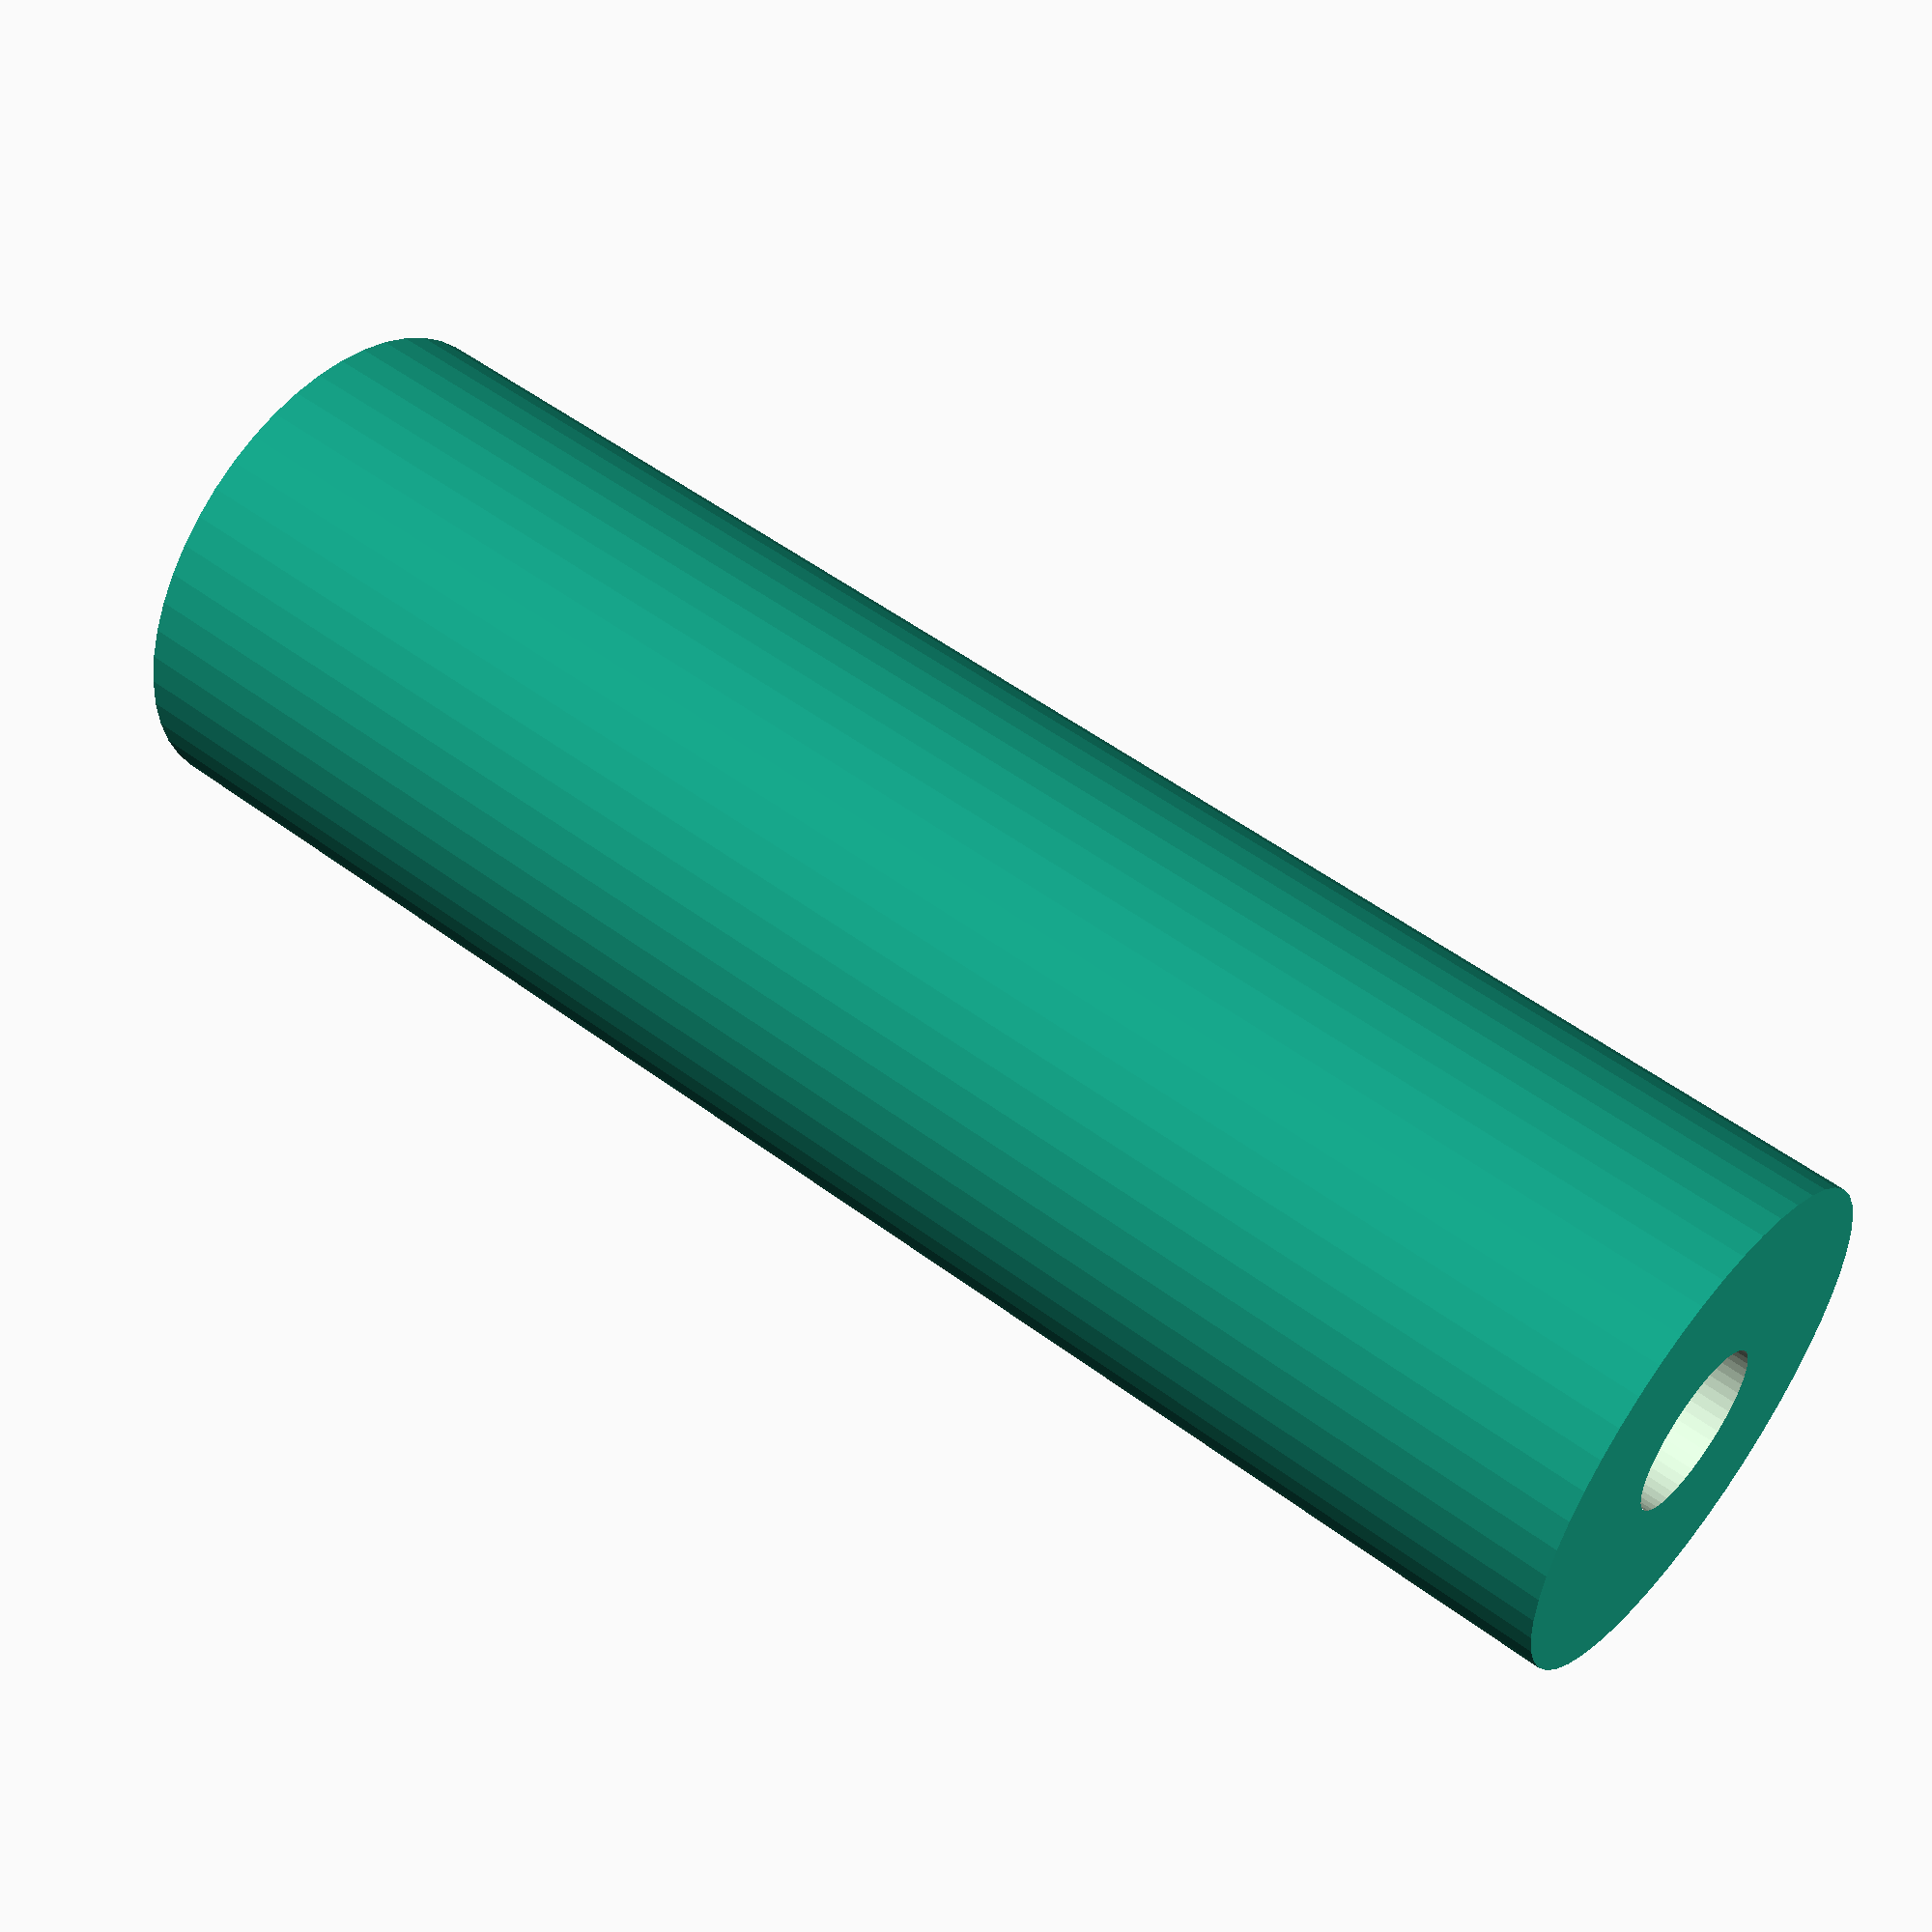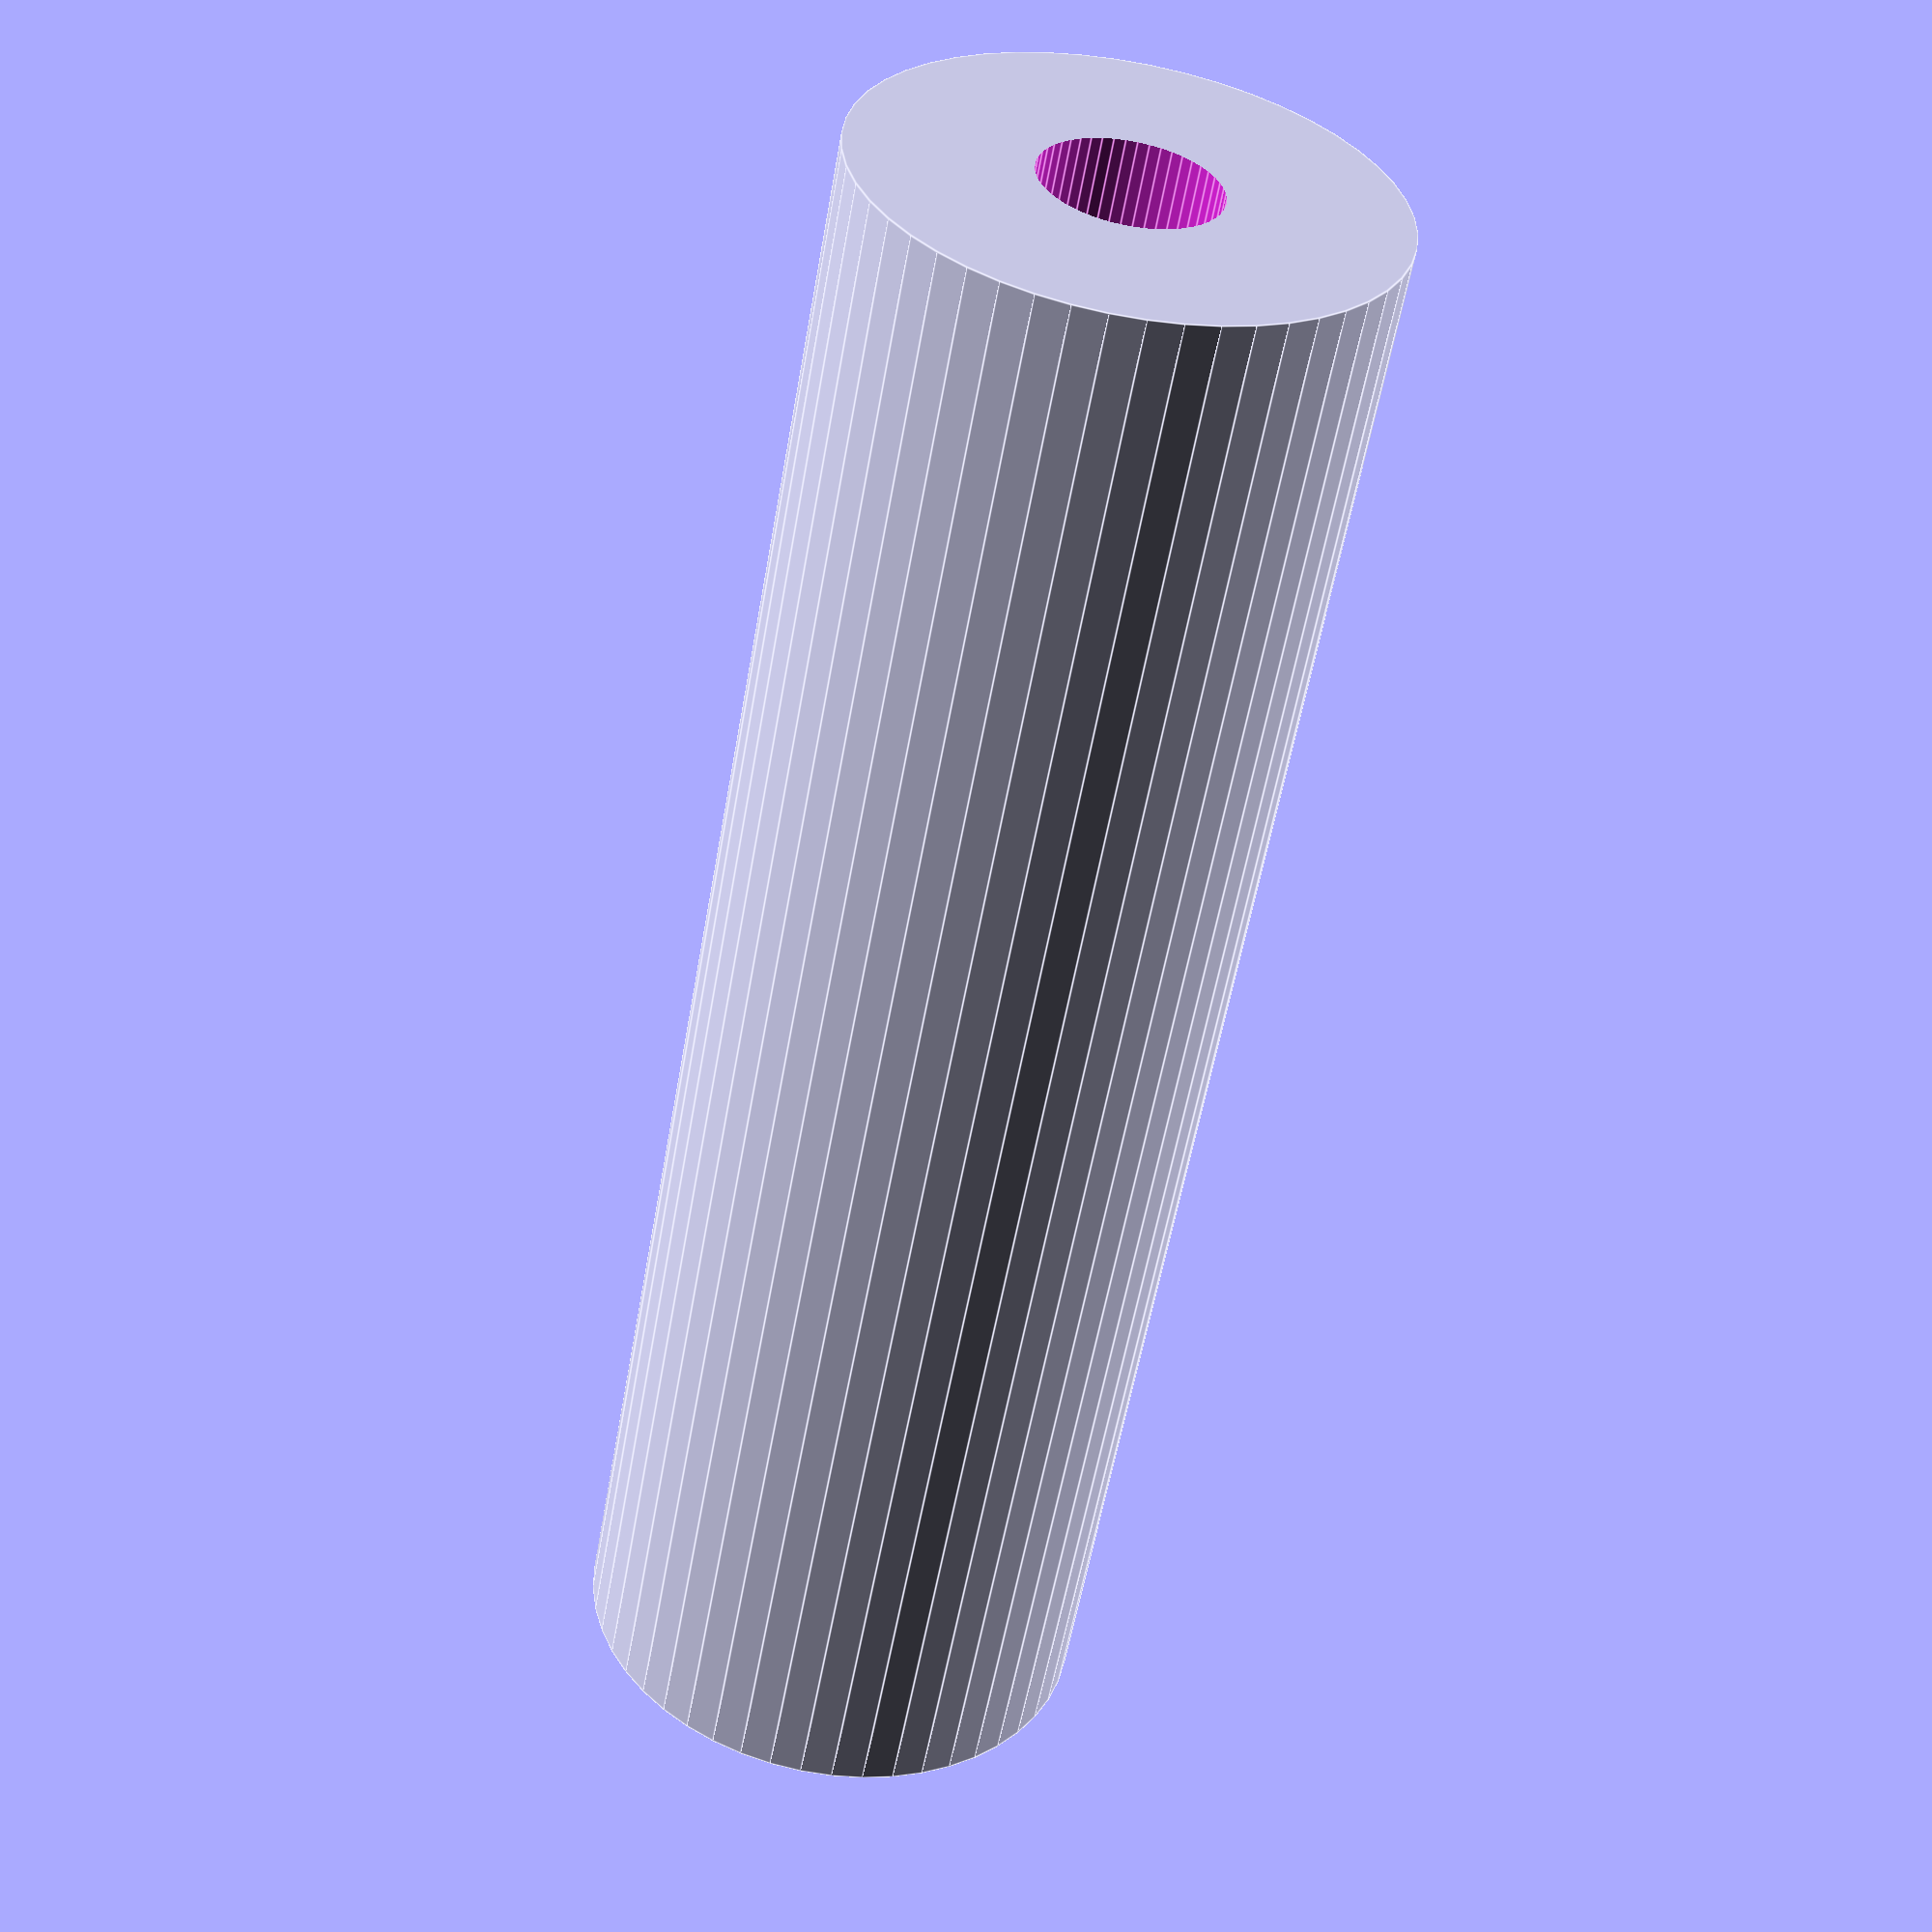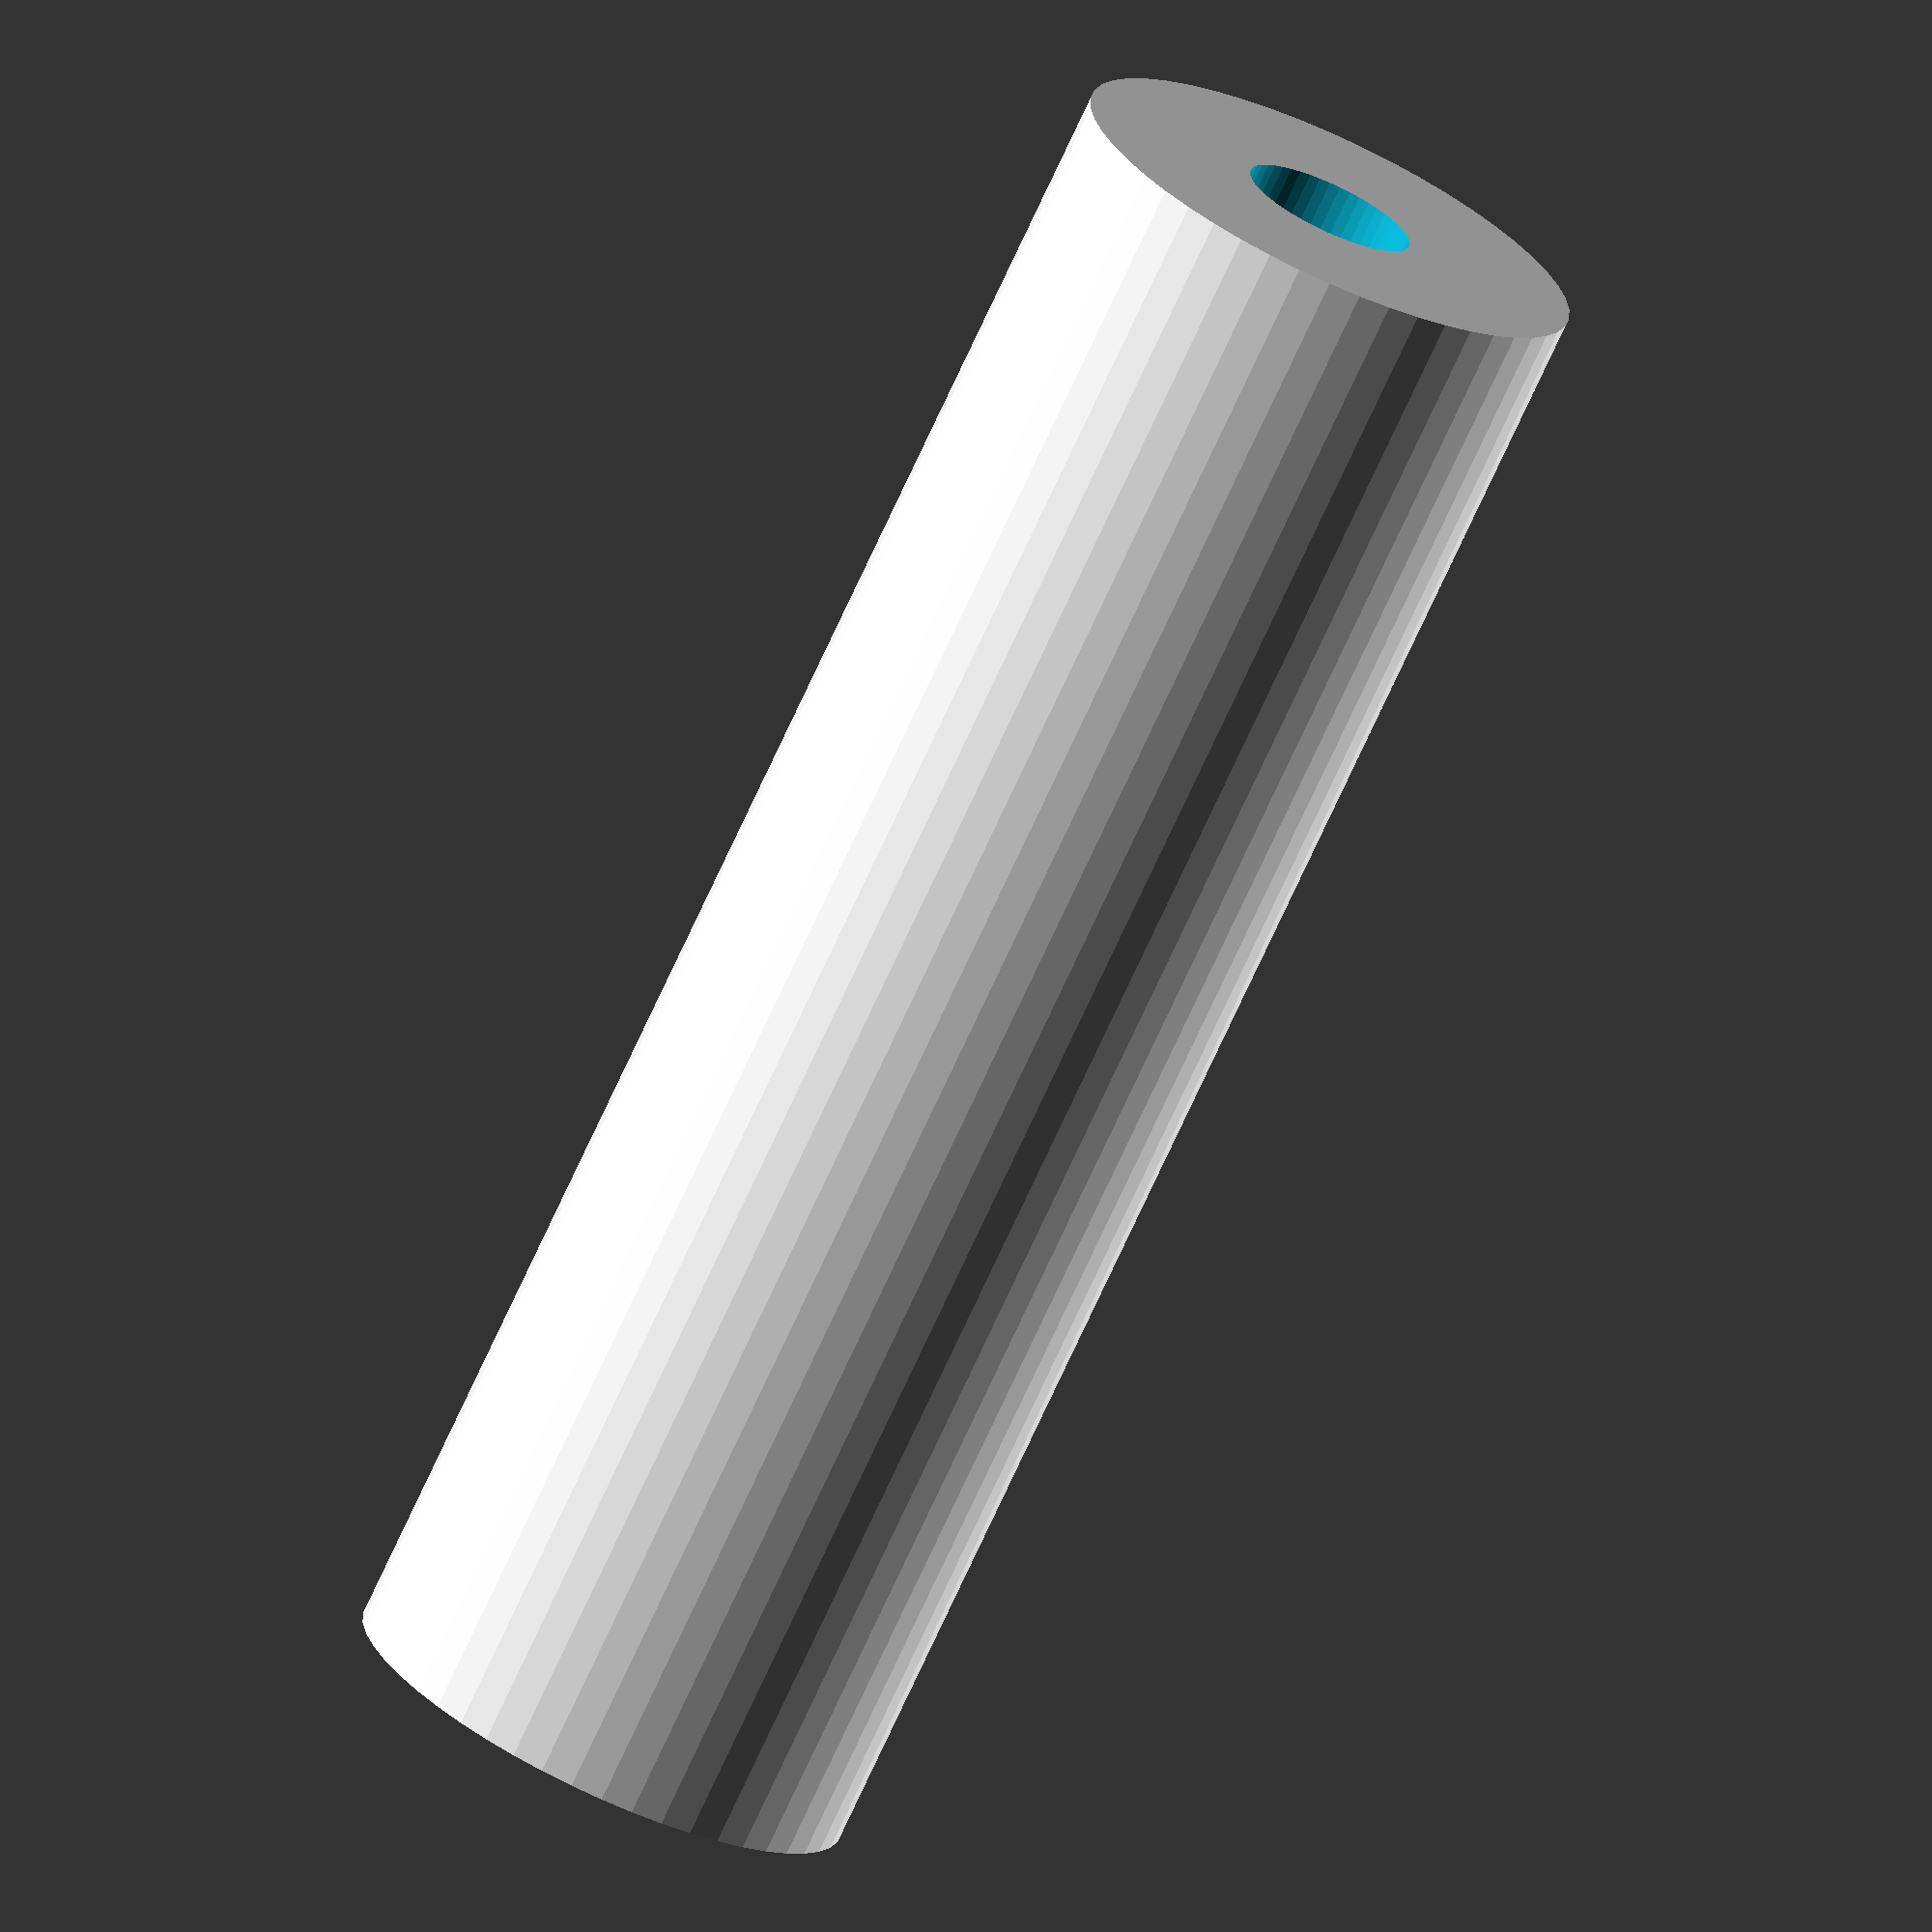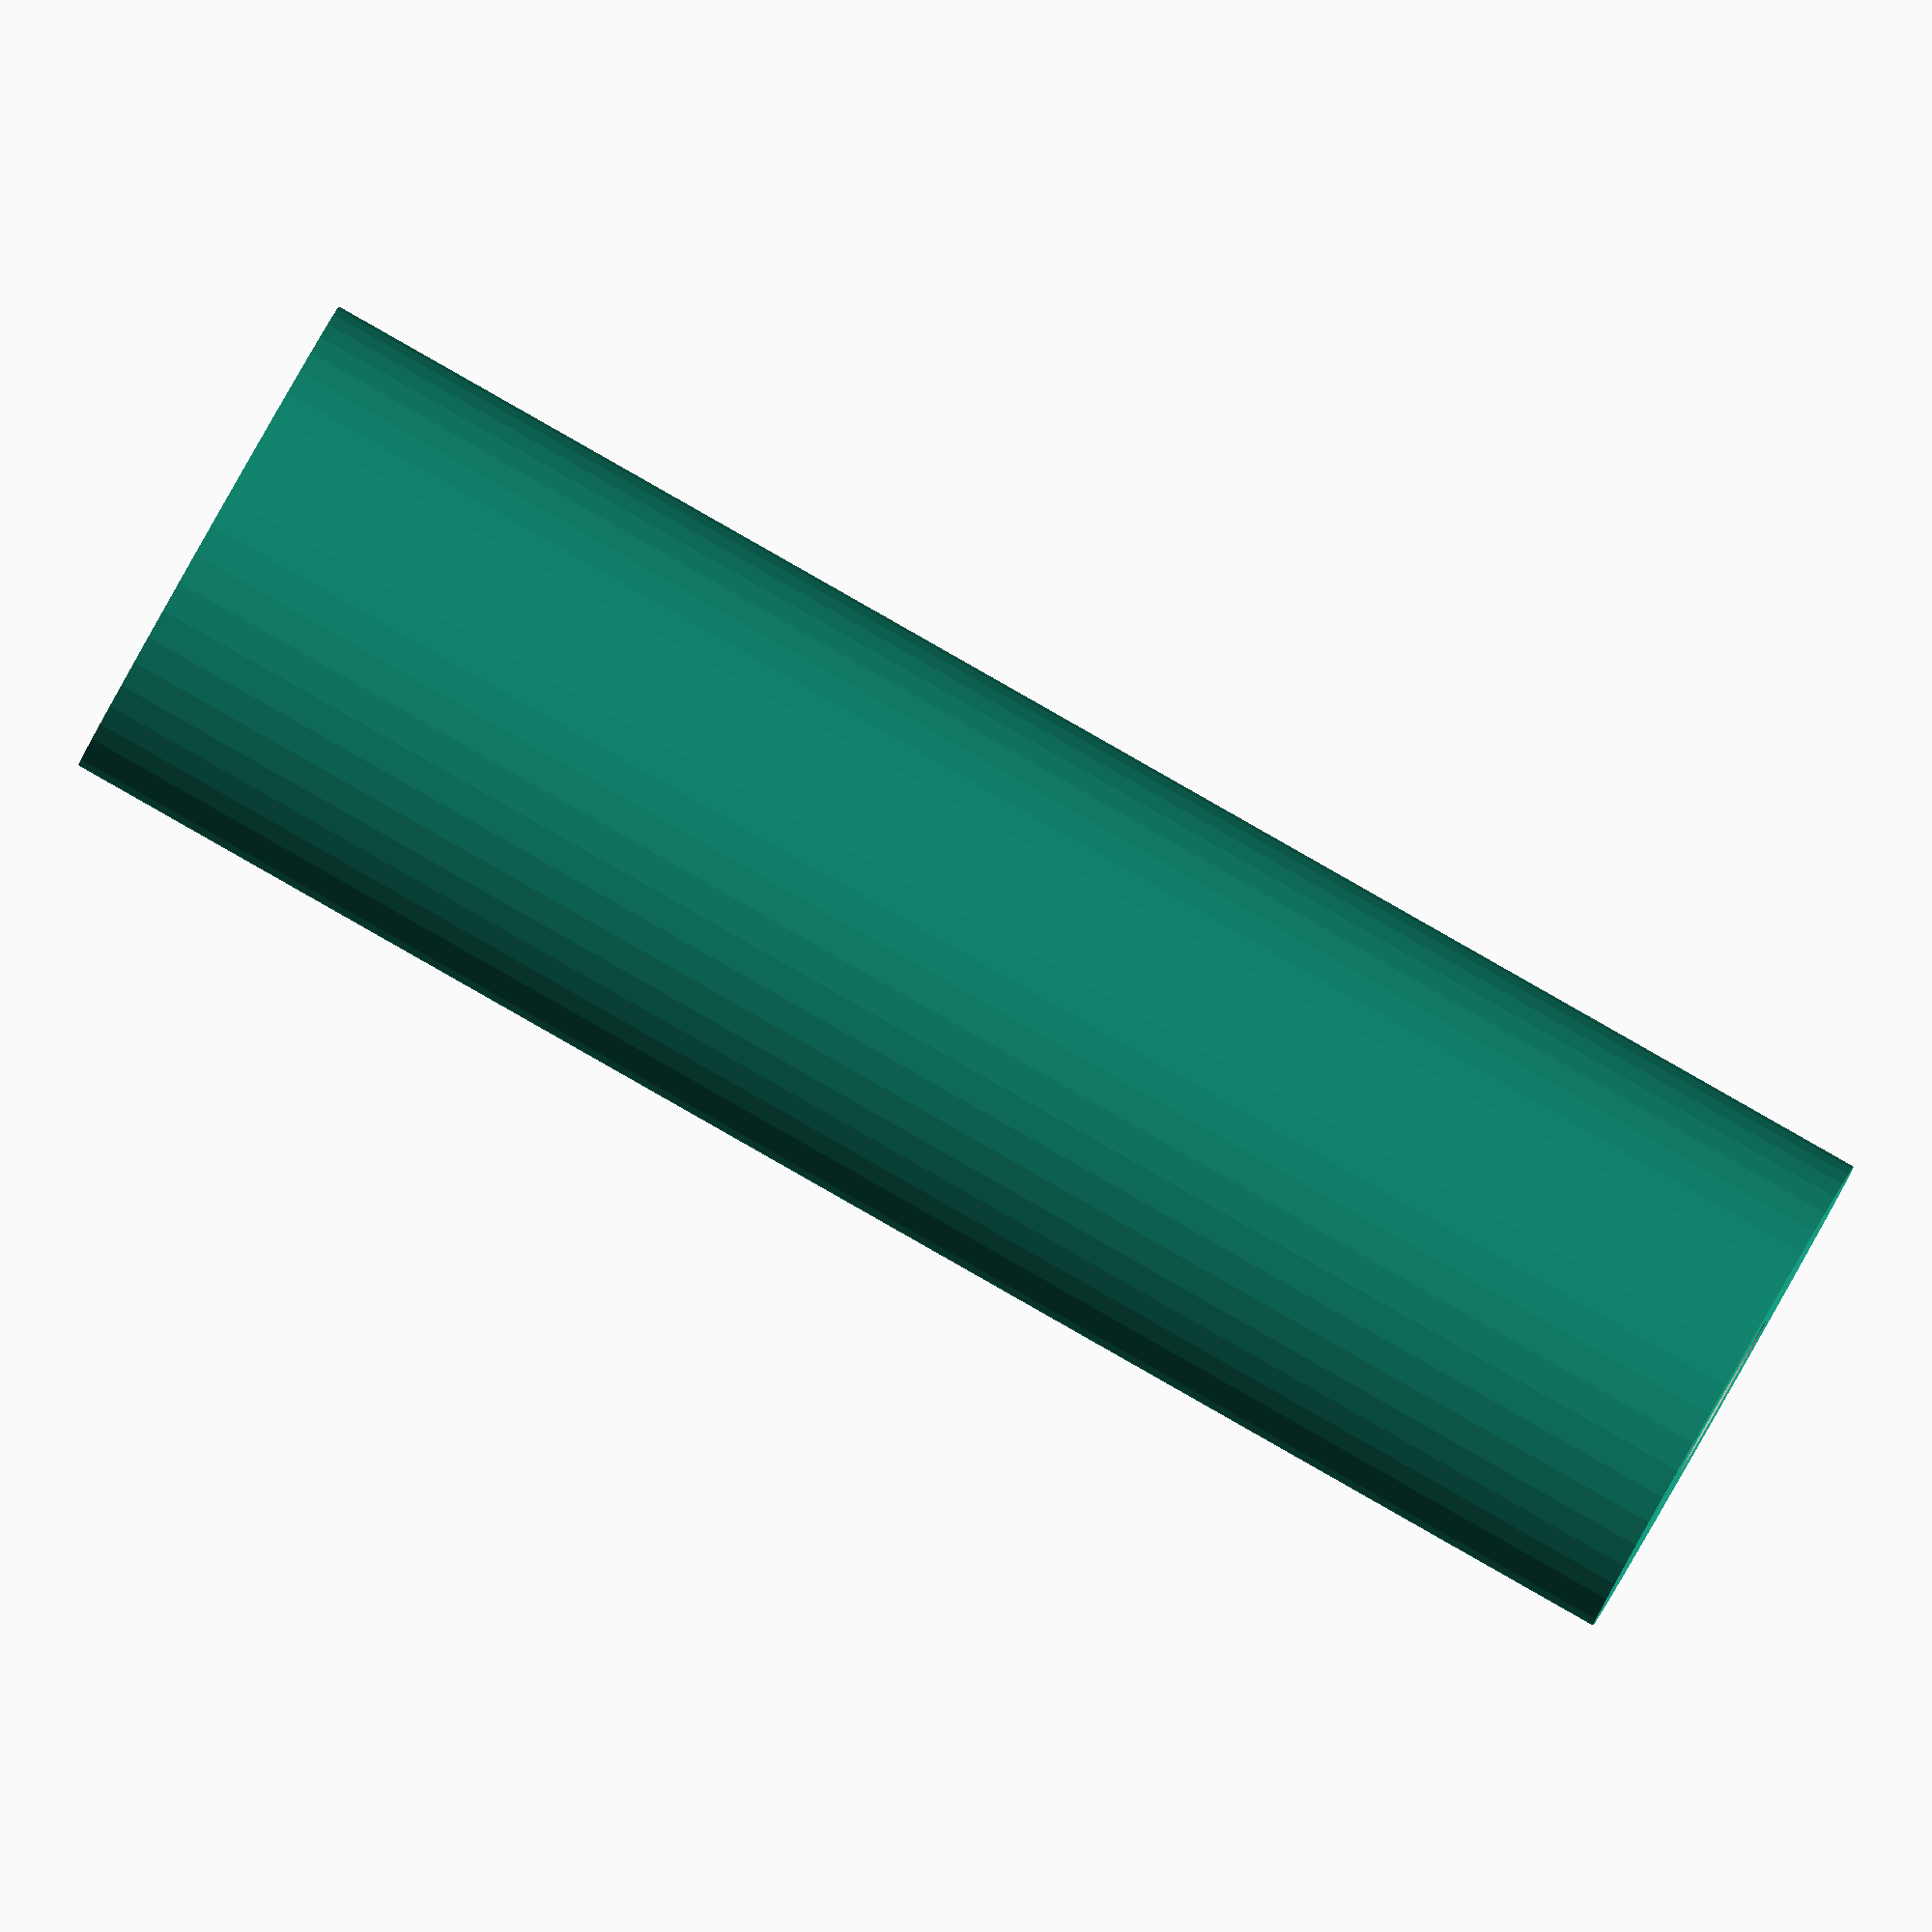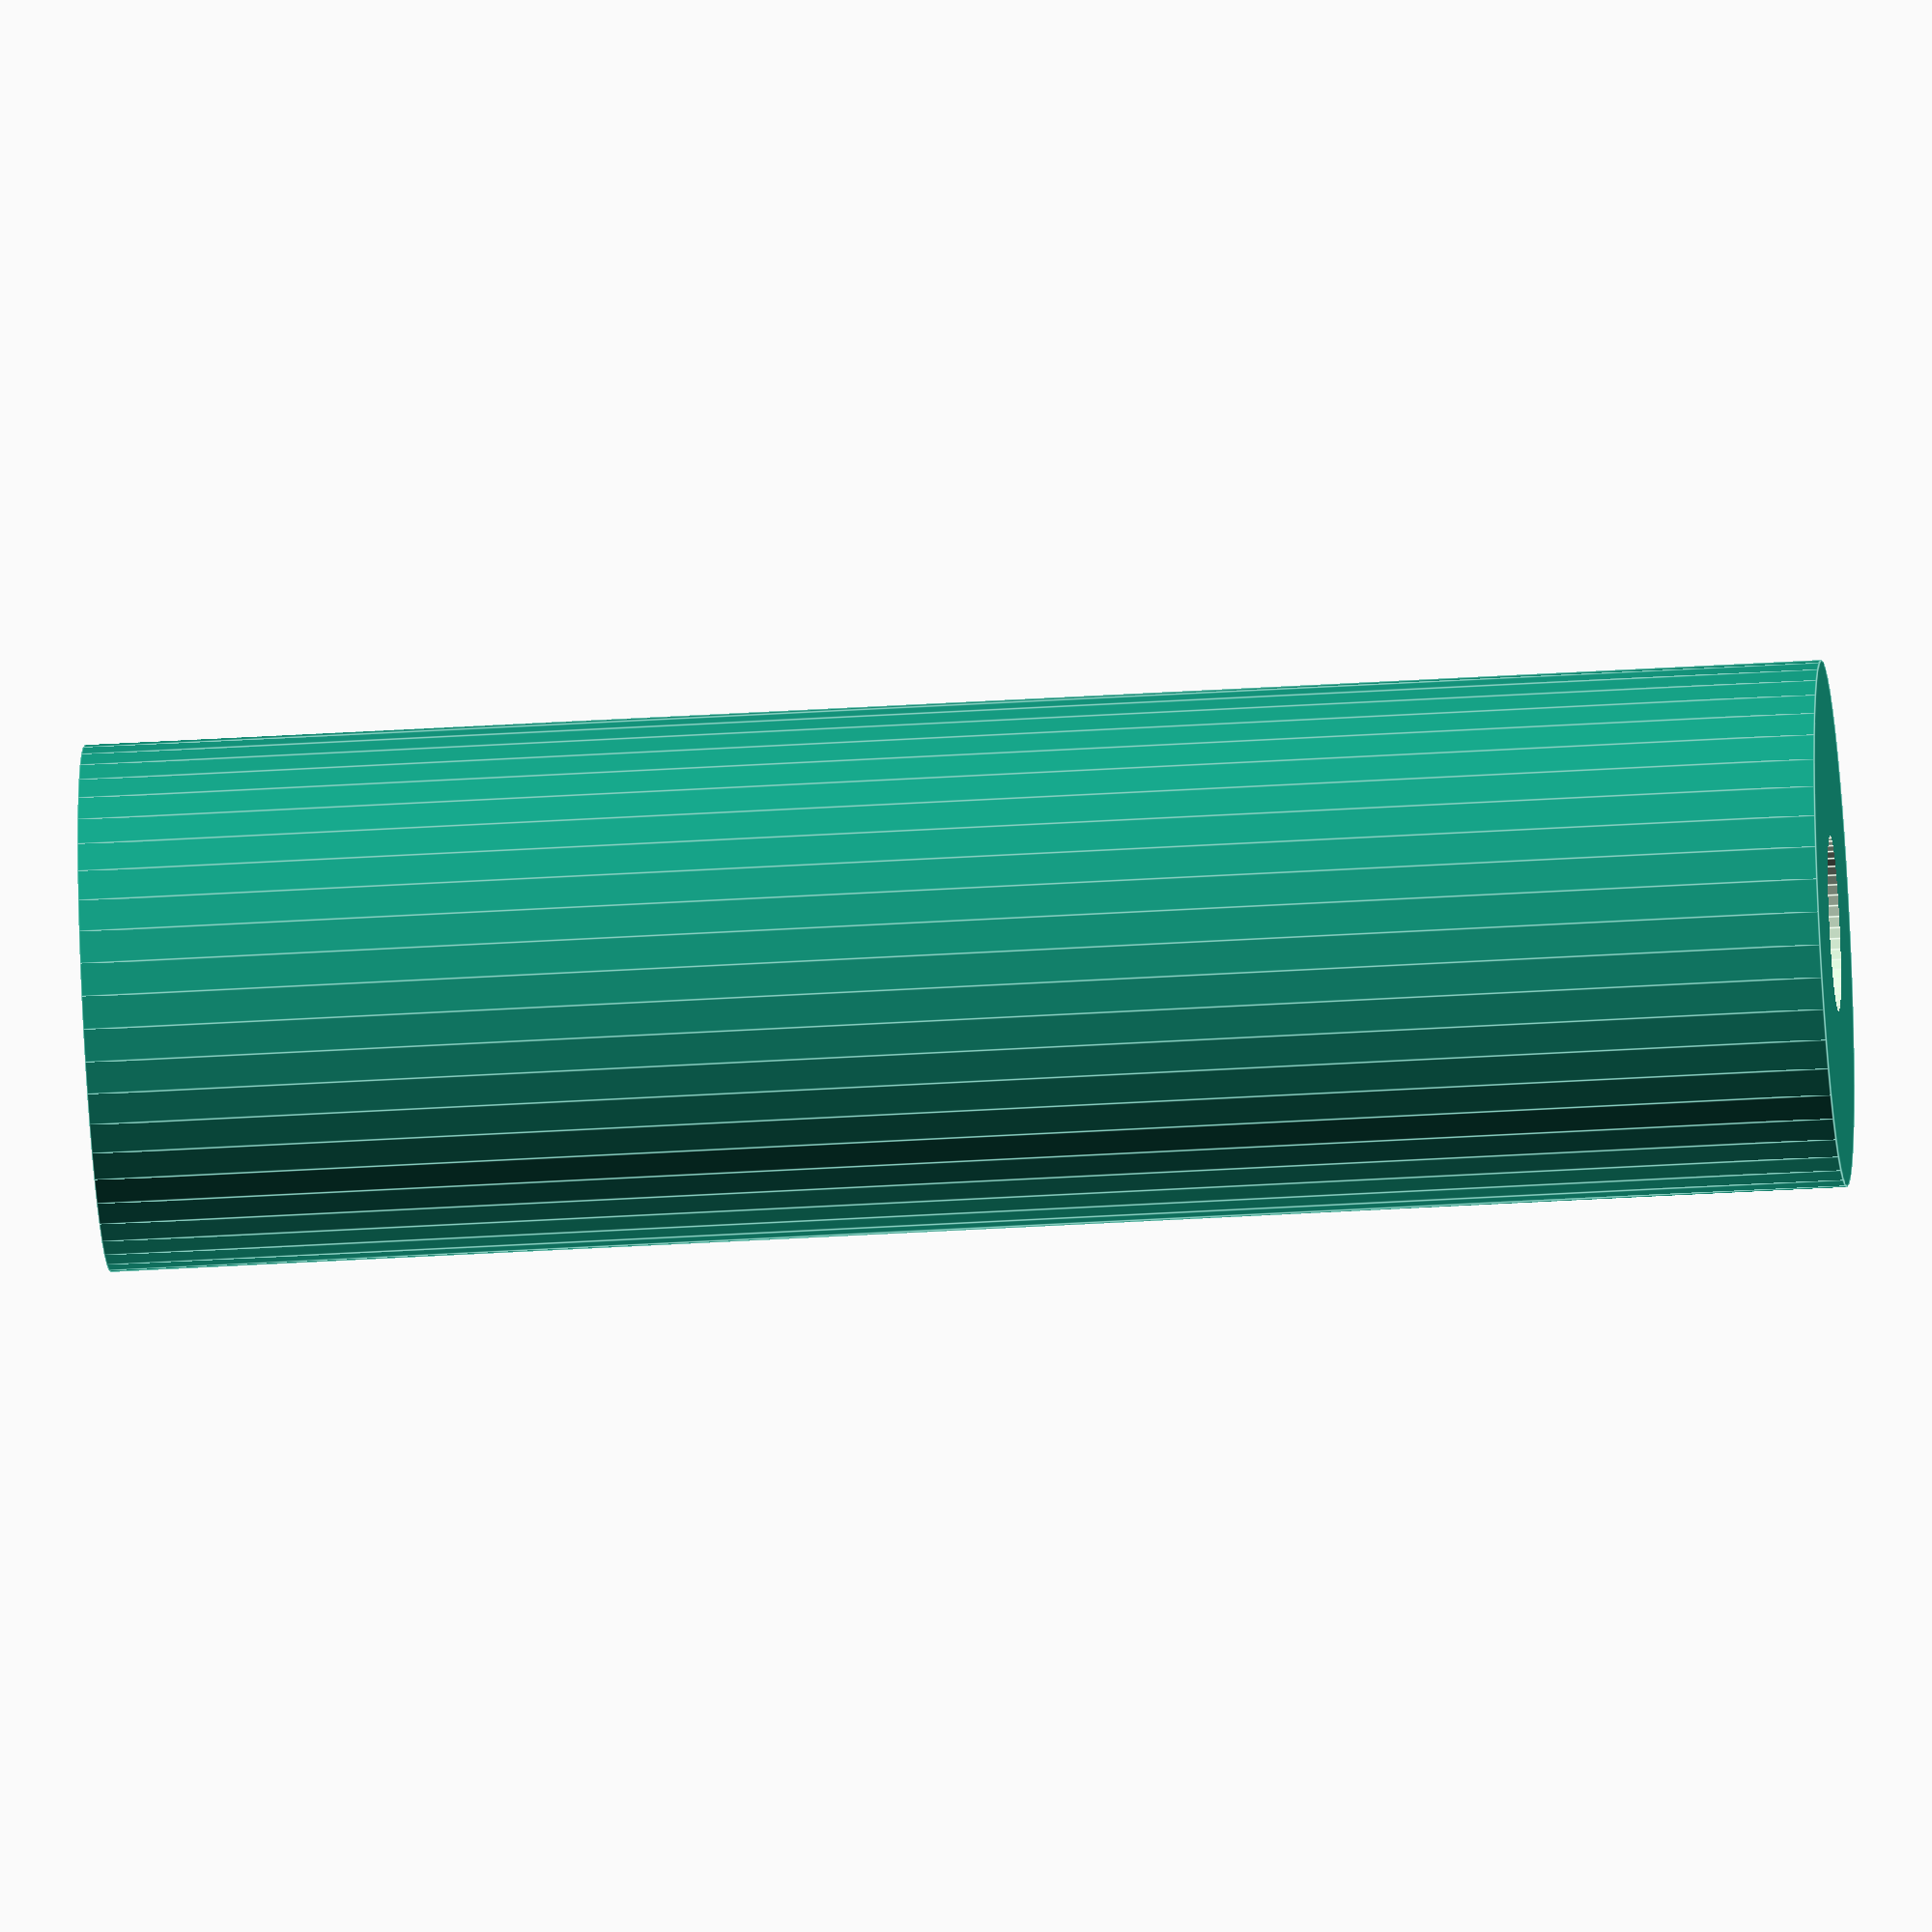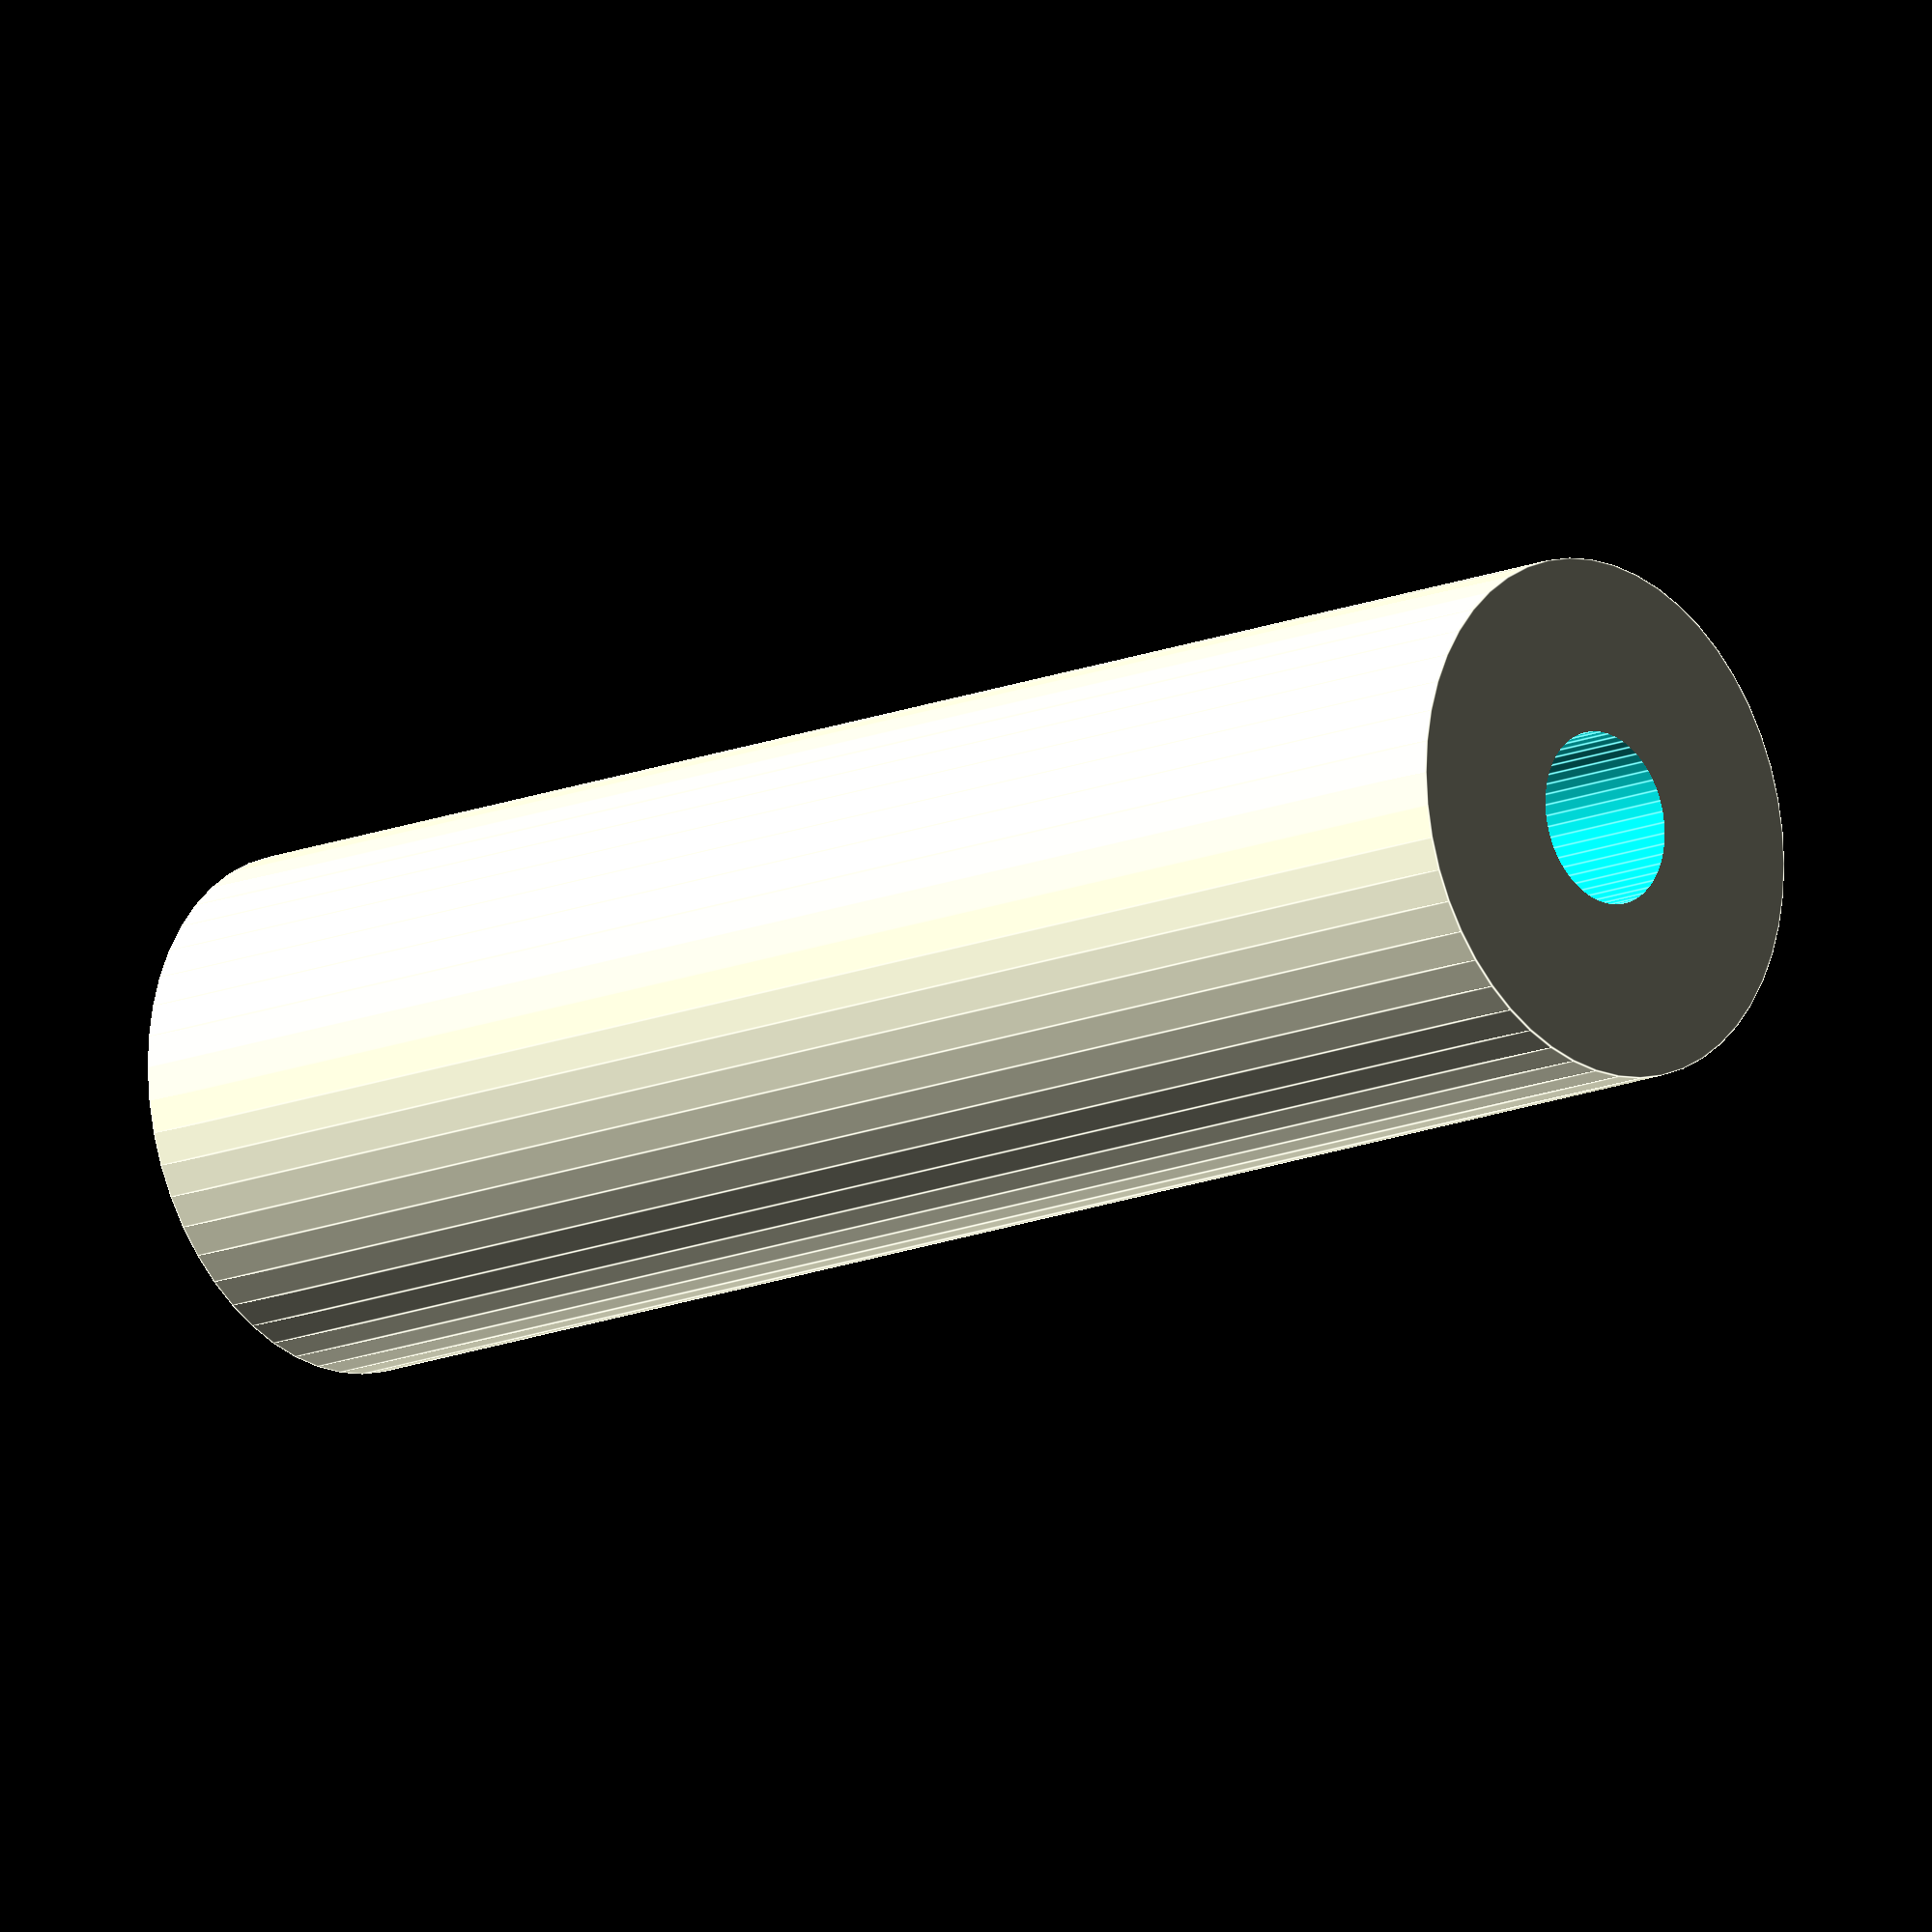
<openscad>
$fn = 50;


difference() {
	union() {
		translate(v = [0, 0, -49.5000000000]) {
			cylinder(h = 99, r = 15.0000000000);
		}
	}
	union() {
		translate(v = [0, 0, -100.0000000000]) {
			cylinder(h = 200, r = 5.0000000000);
		}
	}
}
</openscad>
<views>
elev=307.5 azim=49.1 roll=128.8 proj=p view=wireframe
elev=235.1 azim=2.2 roll=189.8 proj=p view=edges
elev=73.3 azim=327.5 roll=155.3 proj=o view=wireframe
elev=91.3 azim=340.9 roll=60.4 proj=o view=solid
elev=39.6 azim=258.3 roll=274.4 proj=o view=edges
elev=14.5 azim=215.4 roll=312.8 proj=o view=edges
</views>
